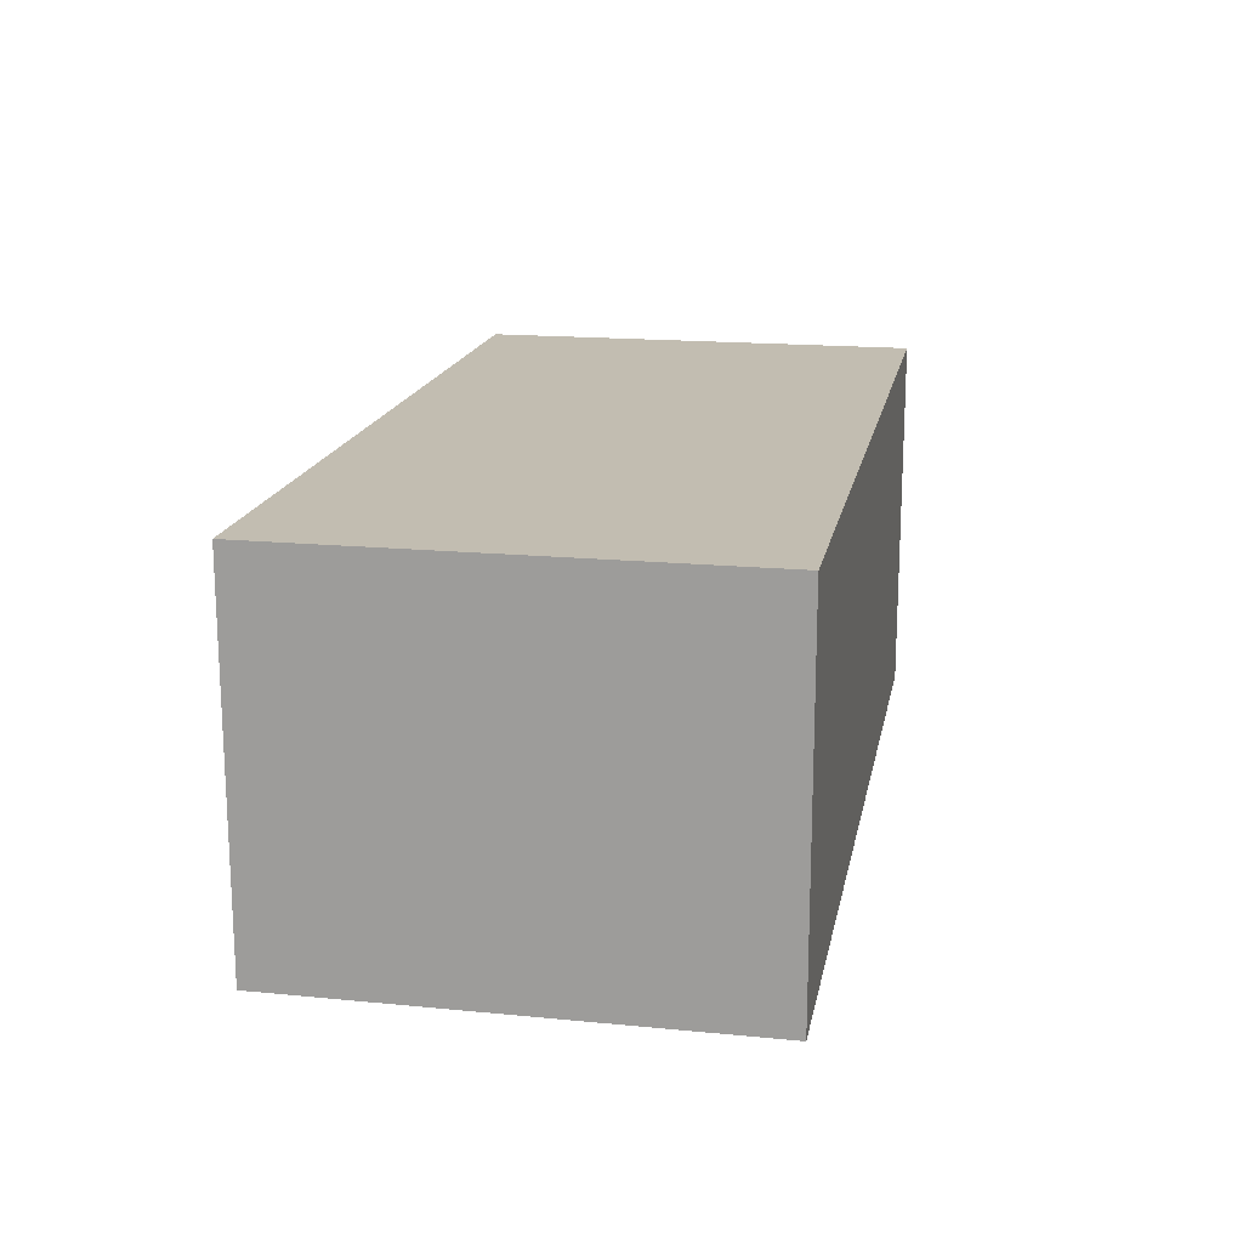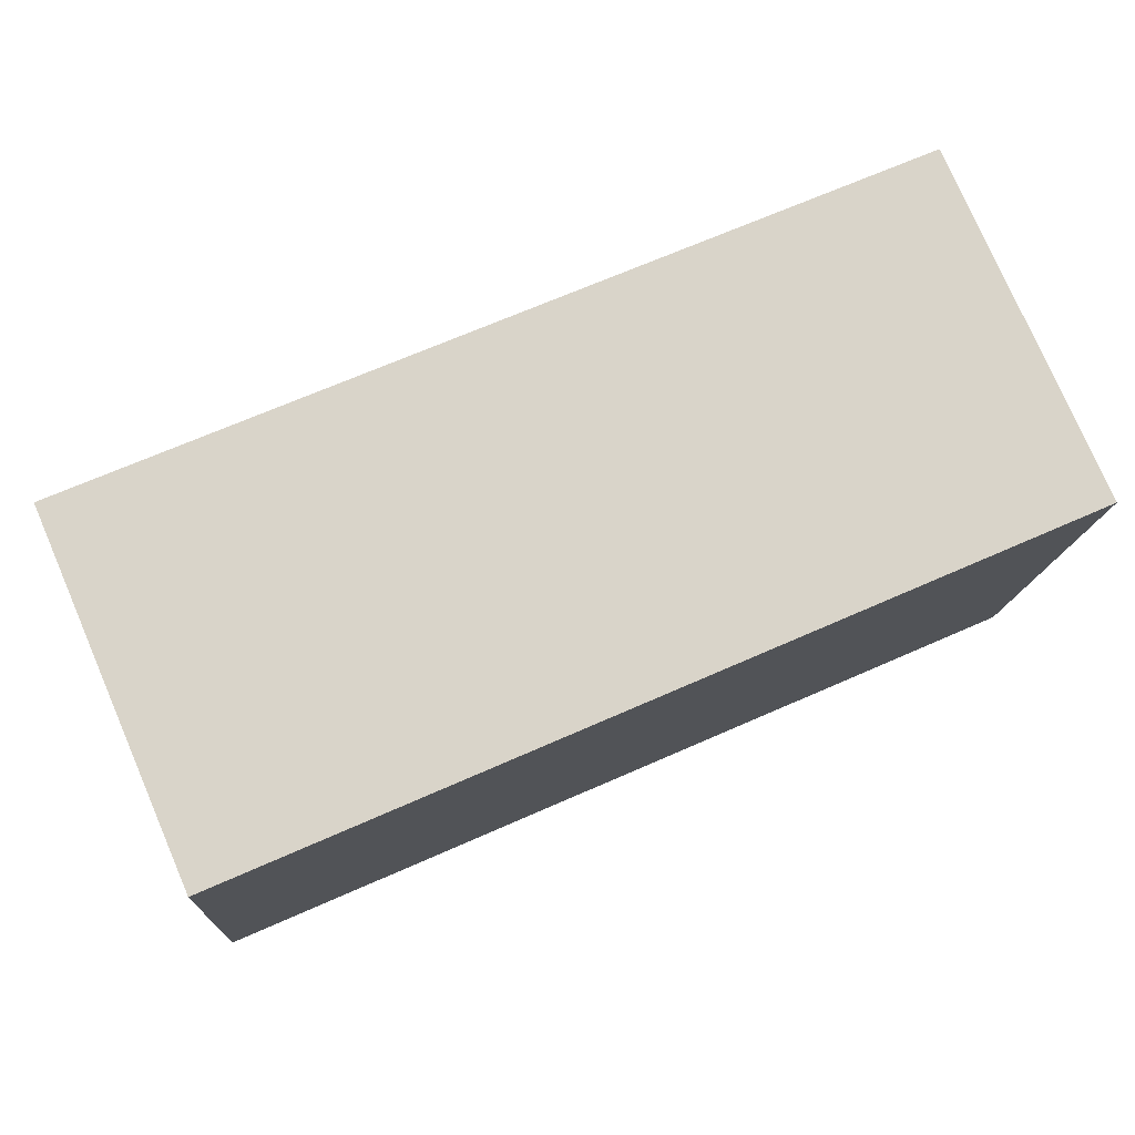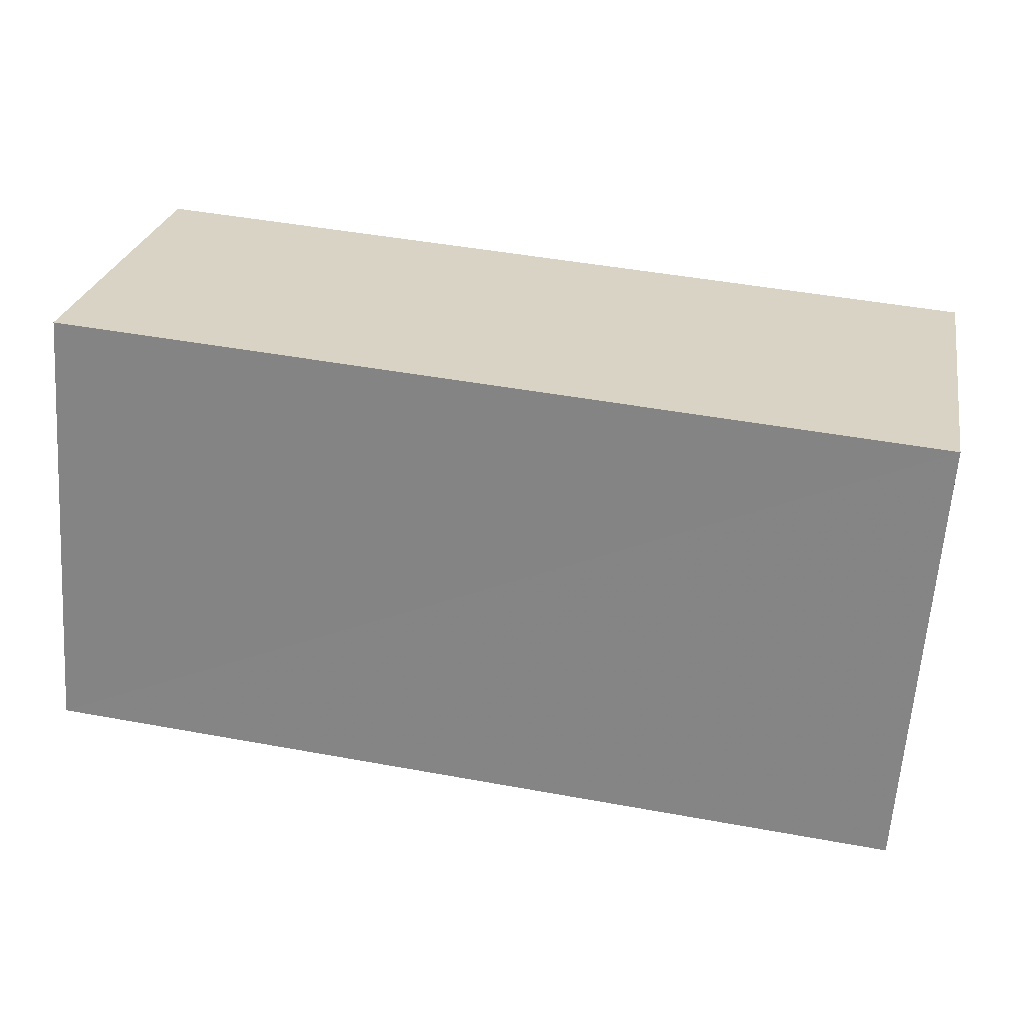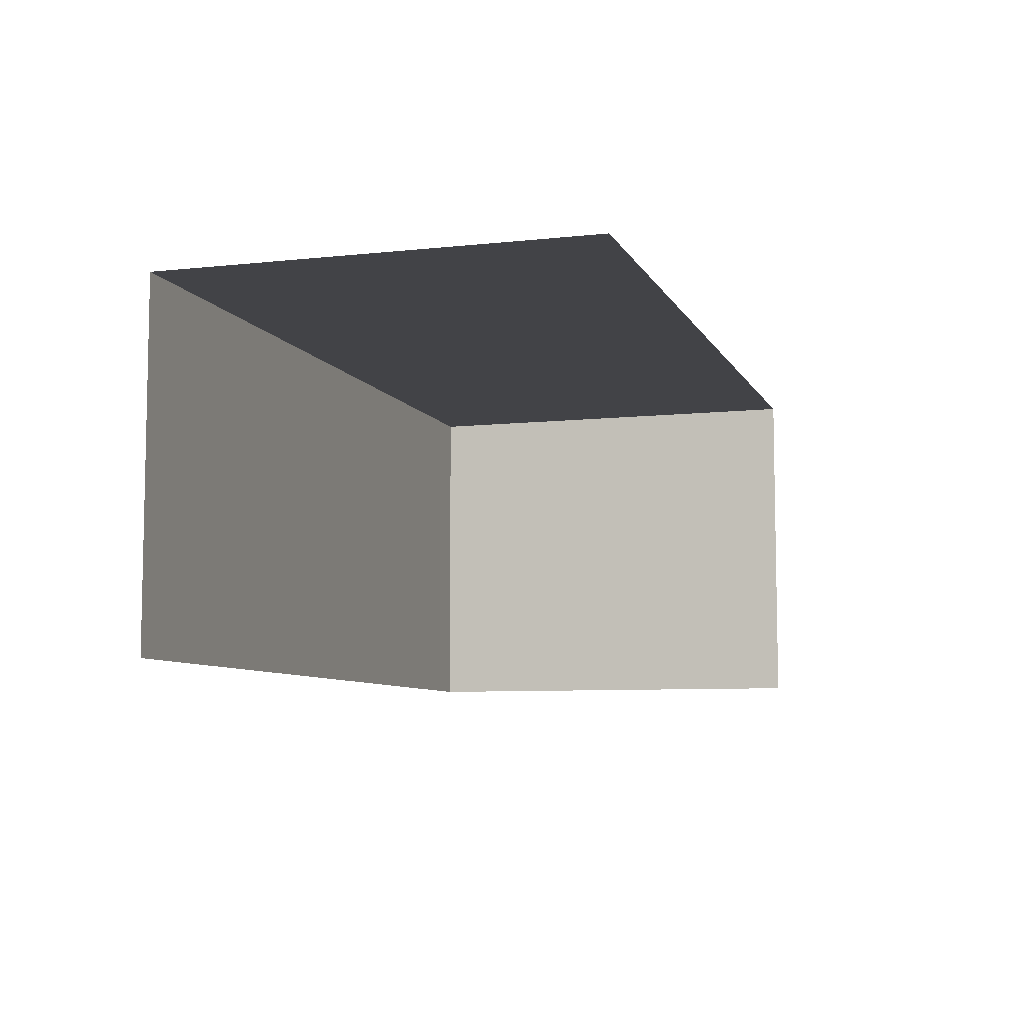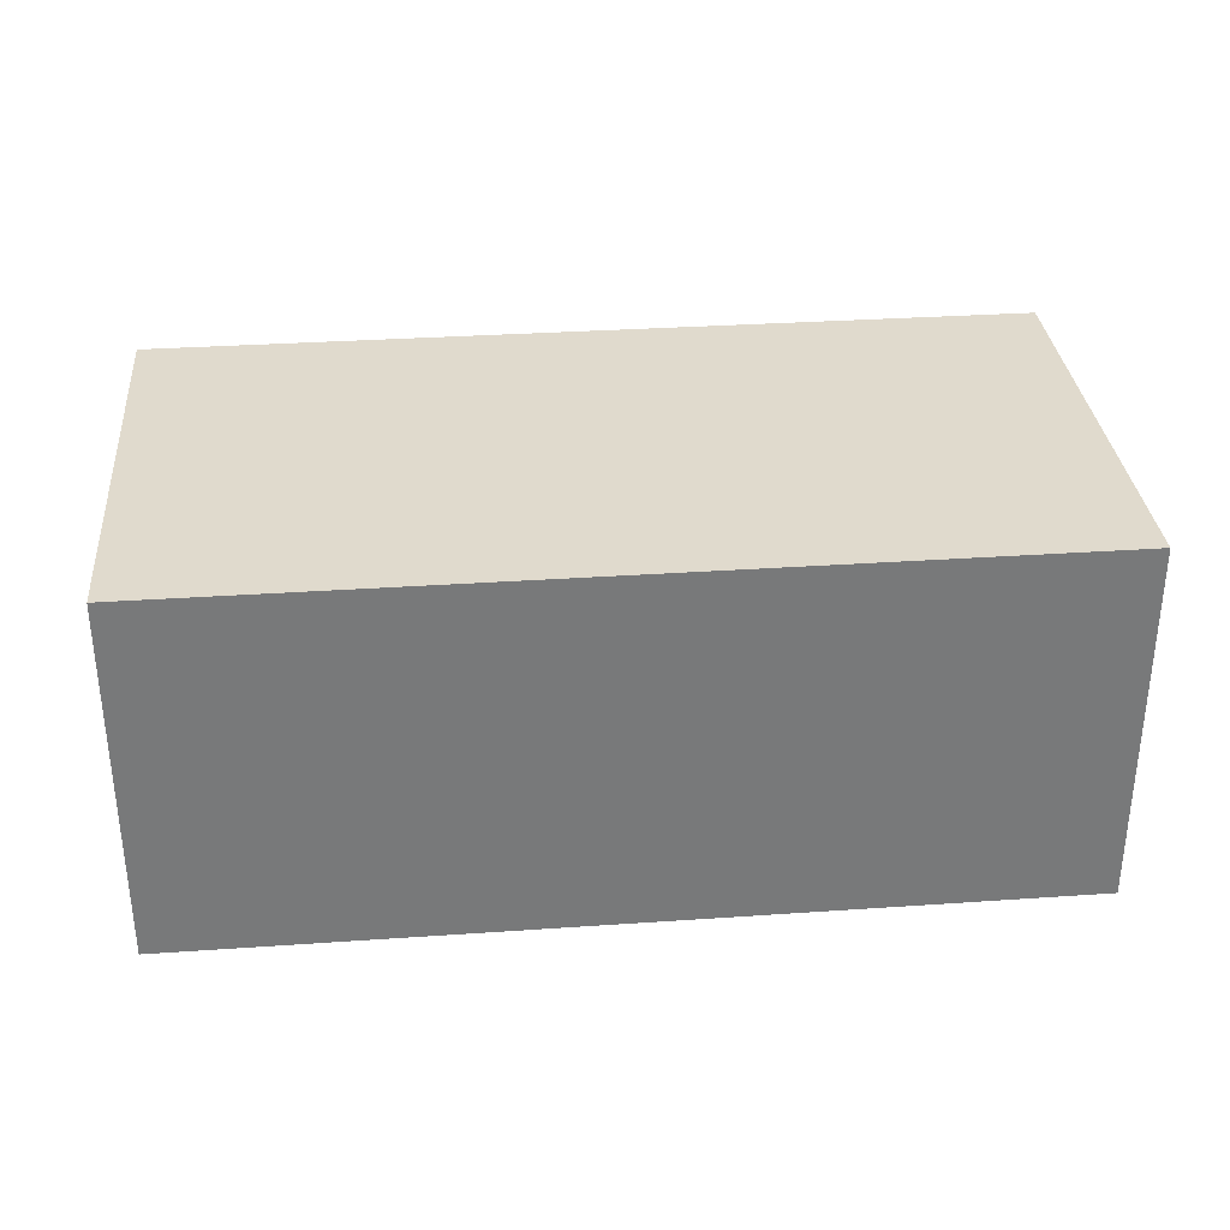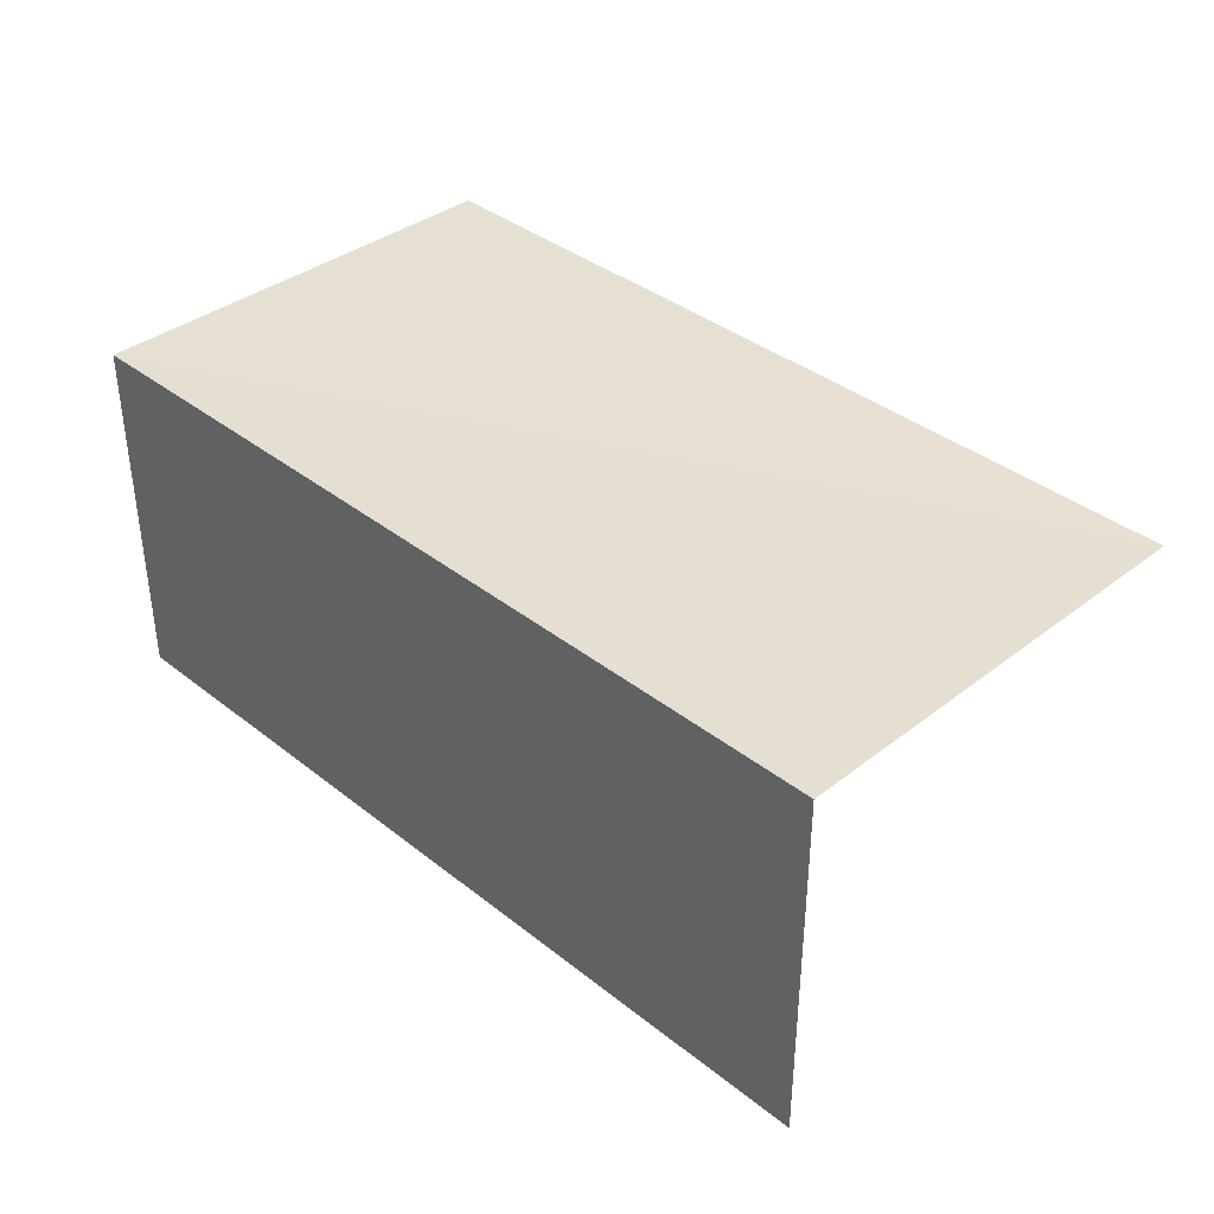
<metadata>
{"format":"obj","ext":"obj","renderer":"f3d","projection":"perspective","resolution":1024,"background":"white","views":[{"elev":17.1,"azim":96.7,"up":"+Z"},{"elev":77.3,"azim":-23.6,"up":"+Y"},{"elev":26.4,"azim":11.0,"up":"+Y"},{"elev":-7.5,"azim":-76.9,"up":"+Z"},{"elev":32.9,"azim":170.5,"up":"+Z"},{"elev":37.5,"azim":-138.8,"up":"+Z"}]}
</metadata>
<code>
v -3.721e+05 -1.052e+05 25.34
v -3.721e+05 -1.052e+05 25.34
v -3.721e+05 -1.052e+05 25.34
v -3.721e+05 -1.052e+05 25.34
v -3.721e+05 -1.052e+05 28.52
v -3.721e+05 -1.052e+05 28.52
v -3.721e+05 -1.052e+05 28.52
v -3.721e+05 -1.052e+05 28.52
f 1 2 3
f 1 4 2
f 5 4 1
f 6 5 1
f 5 2 4
f 5 8 2
f 5 6 7
f 8 5 7
f 7 3 2
f 8 7 2
f 6 1 3
f 7 6 3

</code>
